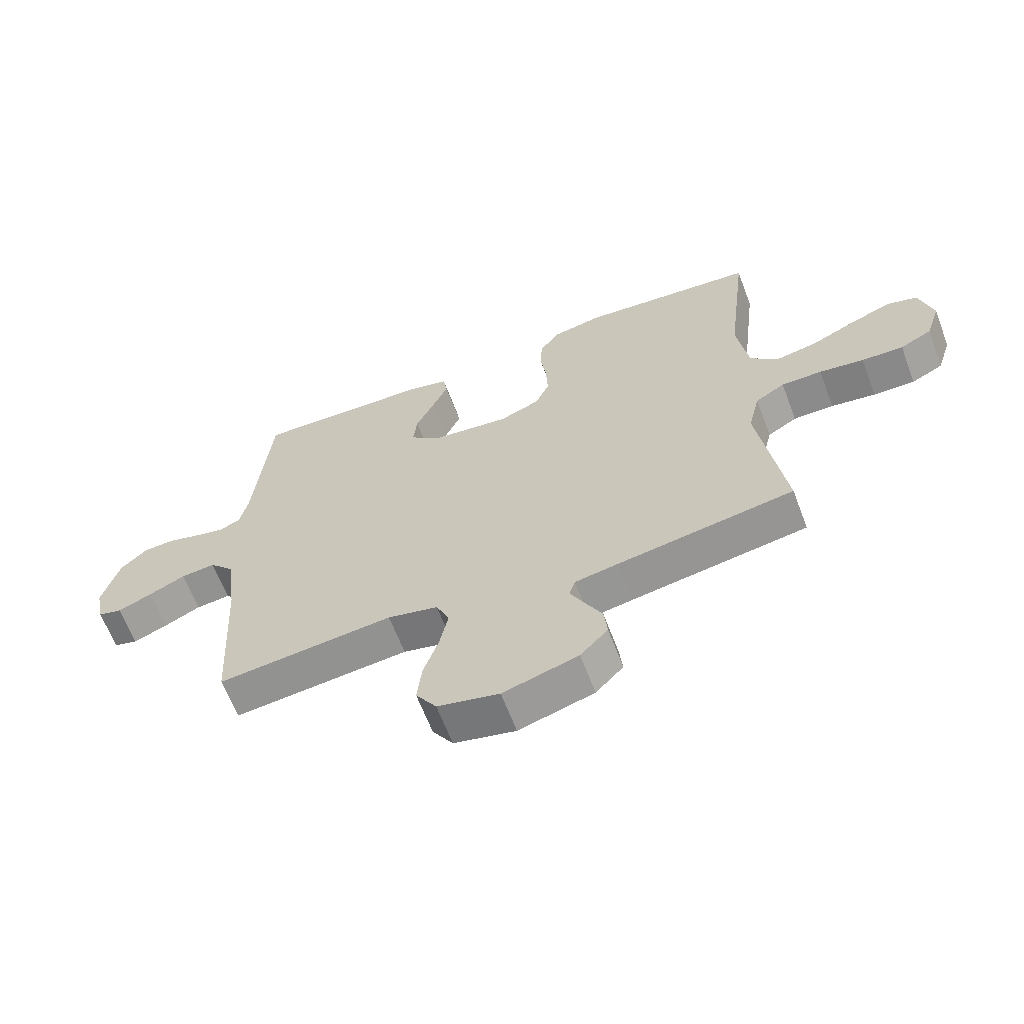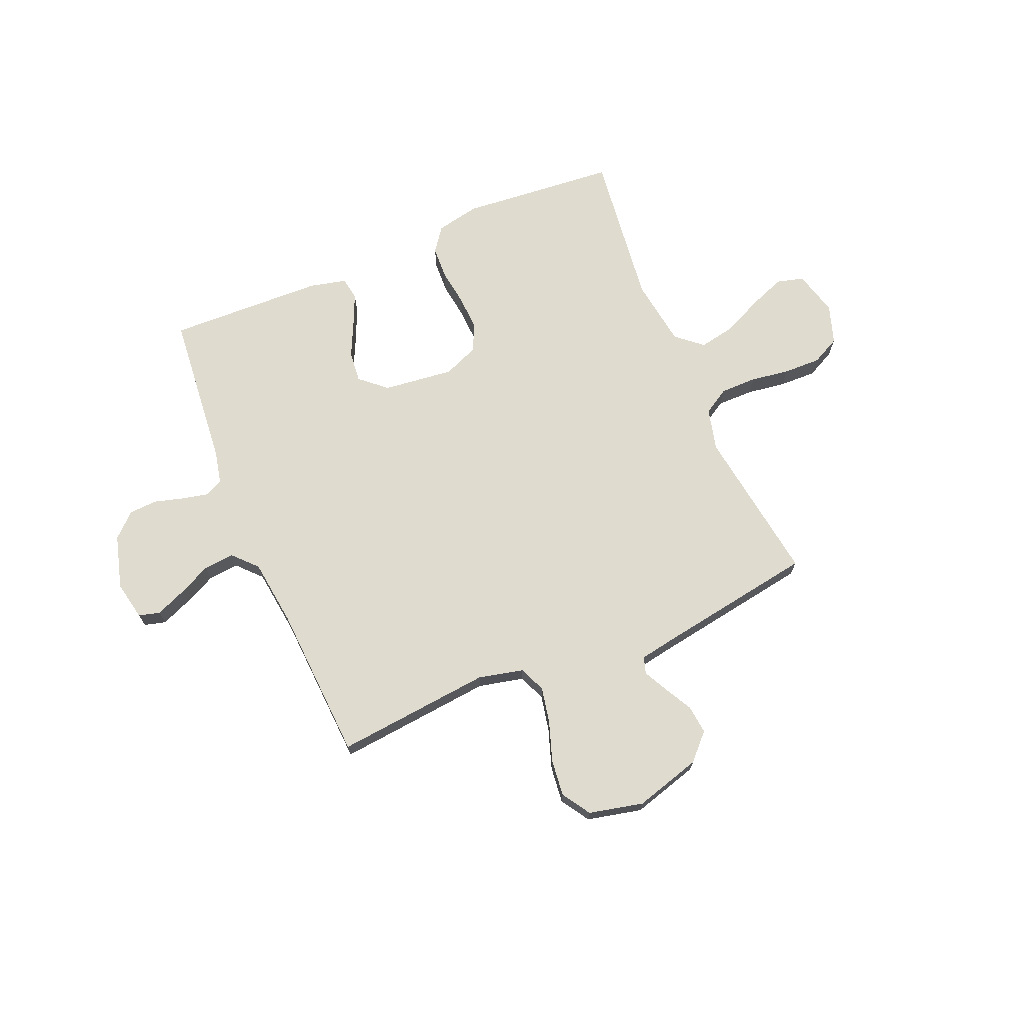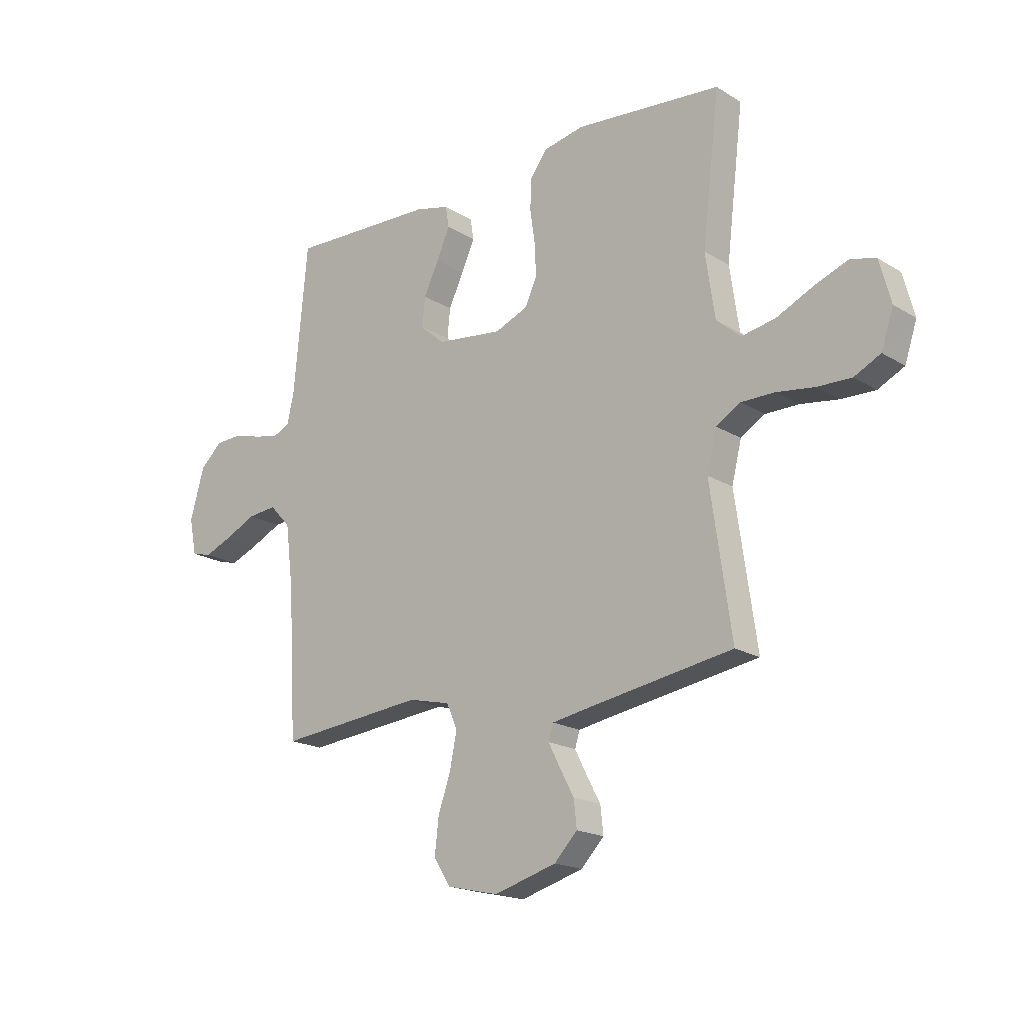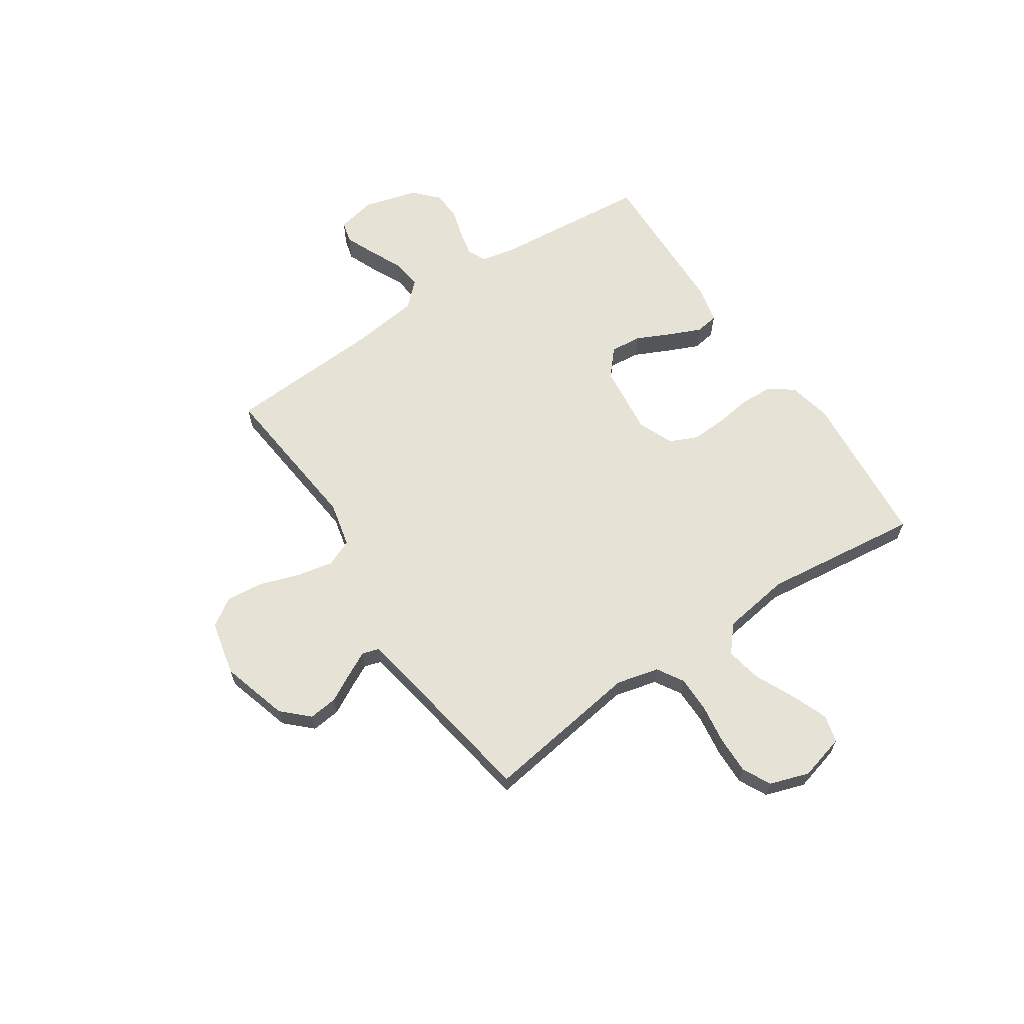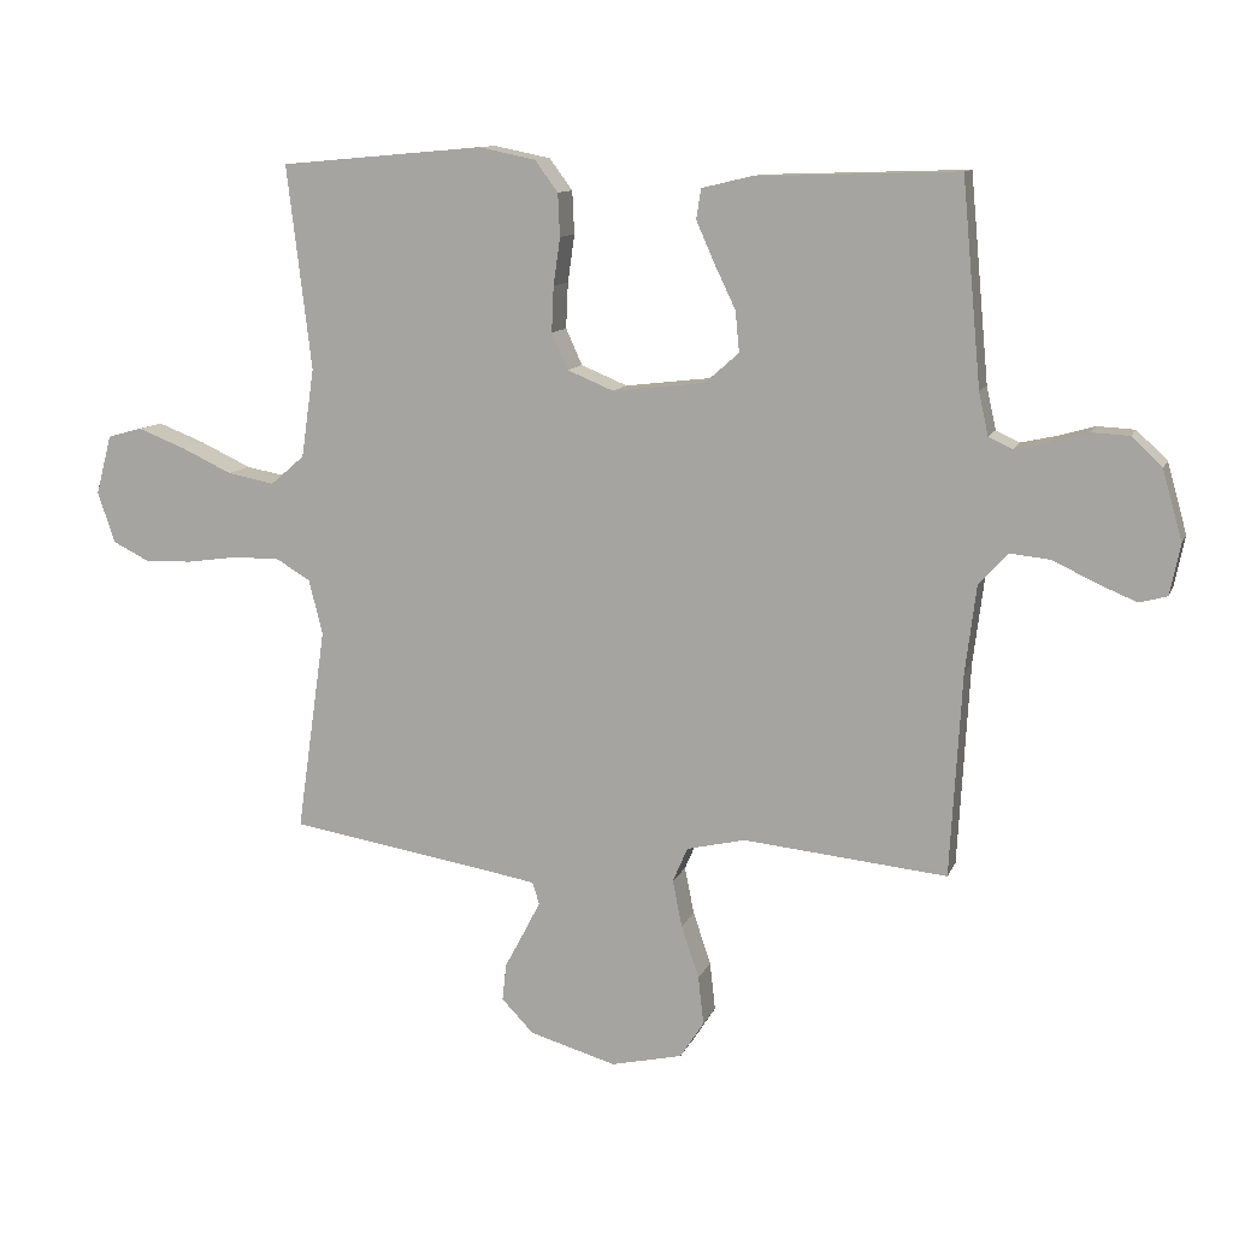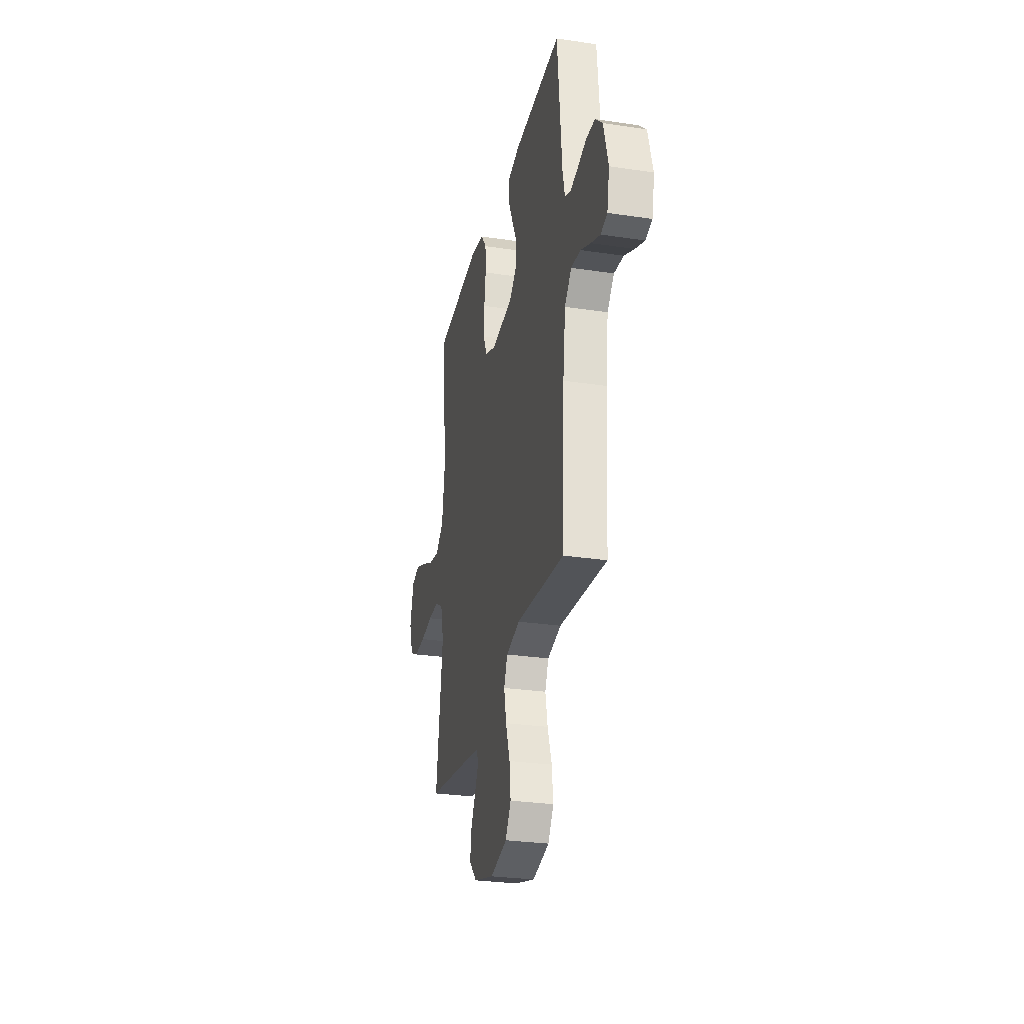
<metadata>
{"format":"obj","ext":"obj","renderer":"f3d","projection":"perspective","resolution":1024,"background":"white","views":[{"elev":-63.8,"azim":-159.3,"up":"+Z"},{"elev":70.5,"azim":157.1,"up":"+Y"},{"elev":-18.6,"azim":-139.3,"up":"+Z"},{"elev":63.7,"azim":-123.9,"up":"+Y"},{"elev":11.2,"azim":16.3,"up":"+Z"},{"elev":-28.4,"azim":77.3,"up":"+Z"}]}
</metadata>
<code>
v 0.5 0.07 0.5
v 0.528 0.07 0.2
v 0.542 0.07 0.137
v 0.577 0.07 0.121
v 0.627 0.07 0.132
v 0.683 0.07 0.148
v 0.738 0.07 0.145
v 0.783 0.07 0.103
v 0.812 0.07 0
v 0.797 0.07 -0.075
v 0.756 0.07 -0.086
v 0.698 0.07 -0.062
v 0.635 0.07 -0.032
v 0.576 0.07 -0.026
v 0.533 0.07 -0.072
v 0.517 0.07 -0.2
v 0.5 0.07 -0.5
v 0.2 0.07 -0.47
v 0.114 0.07 -0.49
v 0.092 0.07 -0.541
v 0.106 0.07 -0.61
v 0.132 0.07 -0.687
v 0.14 0.07 -0.758
v 0.105 0.07 -0.812
v 0 0.07 -0.836
v -0.128 0.07 -0.799
v -0.175 0.07 -0.75
v -0.169 0.07 -0.695
v -0.14 0.07 -0.641
v -0.116 0.07 -0.594
v -0.126 0.07 -0.562
v -0.2 0.07 -0.549
v -0.5 0.07 -0.5
v -0.457 0.07 -0.2
v -0.477 0.07 -0.119
v -0.527 0.07 -0.089
v -0.596 0.07 -0.089
v -0.672 0.07 -0.1
v -0.743 0.07 -0.102
v -0.797 0.07 -0.075
v -0.822 0.07 0
v -0.799 0.07 0.087
v -0.747 0.07 0.101
v -0.677 0.07 0.074
v -0.602 0.07 0.039
v -0.533 0.07 0.026
v -0.483 0.07 0.069
v -0.464 0.07 0.2
v -0.5 0.07 0.5
v -0.2 0.07 0.527
v -0.116 0.07 0.51
v -0.082 0.07 0.464
v -0.079 0.07 0.401
v -0.089 0.07 0.331
v -0.092 0.07 0.264
v -0.068 0.07 0.211
v 0 0.07 0.183
v 0.136 0.07 0.199
v 0.186 0.07 0.243
v 0.18 0.07 0.303
v 0.149 0.07 0.368
v 0.122 0.07 0.429
v 0.129 0.07 0.473
v 0.2 0.07 0.49
v 0.5 0 0.5
v 0.528 0 0.2
v 0.542 0 0.137
v 0.577 0 0.121
v 0.627 0 0.132
v 0.683 0 0.148
v 0.738 0 0.145
v 0.783 0 0.103
v 0.812 0 0
v 0.797 0 -0.075
v 0.756 0 -0.086
v 0.698 0 -0.062
v 0.635 0 -0.032
v 0.576 0 -0.026
v 0.533 0 -0.072
v 0.517 0 -0.2
v 0.5 0 -0.5
v 0.2 0 -0.47
v 0.114 0 -0.49
v 0.092 0 -0.541
v 0.106 0 -0.61
v 0.132 0 -0.687
v 0.14 0 -0.758
v 0.105 0 -0.812
v 0 0 -0.836
v -0.128 0 -0.799
v -0.175 0 -0.75
v -0.169 0 -0.695
v -0.14 0 -0.641
v -0.116 0 -0.594
v -0.126 0 -0.562
v -0.2 0 -0.549
v -0.5 0 -0.5
v -0.457 0 -0.2
v -0.477 0 -0.119
v -0.527 0 -0.089
v -0.596 0 -0.089
v -0.672 0 -0.1
v -0.743 0 -0.102
v -0.797 0 -0.075
v -0.822 0 0
v -0.799 0 0.087
v -0.747 0 0.101
v -0.677 0 0.074
v -0.602 0 0.039
v -0.533 0 0.026
v -0.483 0 0.069
v -0.464 0 0.2
v -0.5 0 0.5
v -0.2 0 0.527
v -0.116 0 0.51
v -0.082 0 0.464
v -0.079 0 0.401
v -0.089 0 0.331
v -0.092 0 0.264
v -0.068 0 0.211
v 0 0 0.183
v 0.136 0 0.199
v 0.186 0 0.243
v 0.18 0 0.303
v 0.149 0 0.368
v 0.122 0 0.429
v 0.129 0 0.473
v 0.2 0 0.49
f 64 1 2
f 63 64 2
f 62 63 2
f 61 62 2
f 60 61 2
f 59 60 2 3
f 58 59 3 4
f 57 58 4
f 52 53 54
f 51 52 54
f 50 51 54
f 49 50 54
f 48 49 54
f 47 48 54 55
f 46 47 55 56
f 43 44 45
f 42 43 45
f 41 42 45
f 40 41 45
f 39 40 45
f 38 39 45
f 37 38 45
f 36 37 45 46
f 46 56 57
f 36 46 57
f 35 36 57
f 32 33 34
f 35 57 4
f 34 35 4
f 32 34 4
f 31 32 4
f 27 28 29
f 26 27 29
f 25 26 29
f 24 25 29
f 23 24 29
f 22 23 29
f 21 22 29
f 20 21 29 30
f 16 17 18
f 15 16 18 19
f 14 15 19
f 11 12 13
f 10 11 13
f 9 10 13
f 8 9 13
f 7 8 13
f 6 7 13
f 5 6 13
f 5 13 14
f 4 5 14 19
f 19 20 30 31
f 4 19 31
f 66 65 128
f 66 128 127
f 66 127 126
f 66 126 125
f 66 125 124
f 67 66 124 123
f 68 67 123 122
f 68 122 121
f 118 117 116
f 118 116 115
f 118 115 114
f 118 114 113
f 118 113 112
f 119 118 112 111
f 120 119 111 110
f 109 108 107
f 109 107 106
f 109 106 105
f 109 105 104
f 109 104 103
f 109 103 102
f 109 102 101
f 110 109 101 100
f 121 120 110
f 121 110 100
f 121 100 99
f 98 97 96
f 68 121 99
f 68 99 98
f 68 98 96
f 68 96 95
f 93 92 91
f 93 91 90
f 93 90 89
f 93 89 88
f 93 88 87
f 93 87 86
f 93 86 85
f 94 93 85 84
f 82 81 80
f 83 82 80 79
f 83 79 78
f 77 76 75
f 77 75 74
f 77 74 73
f 77 73 72
f 77 72 71
f 77 71 70
f 77 70 69
f 78 77 69
f 83 78 69 68
f 95 94 84 83
f 95 83 68
f 1 65 66 2
f 2 66 67 3
f 3 67 68 4
f 4 68 69 5
f 5 69 70 6
f 6 70 71 7
f 7 71 72 8
f 8 72 73 9
f 9 73 74 10
f 10 74 75 11
f 11 75 76 12
f 12 76 77 13
f 13 77 78 14
f 14 78 79 15
f 15 79 80 16
f 16 80 81 17
f 17 81 82 18
f 18 82 83 19
f 19 83 84 20
f 20 84 85 21
f 21 85 86 22
f 22 86 87 23
f 23 87 88 24
f 24 88 89 25
f 25 89 90 26
f 26 90 91 27
f 27 91 92 28
f 28 92 93 29
f 29 93 94 30
f 30 94 95 31
f 31 95 96 32
f 32 96 97 33
f 33 97 98 34
f 34 98 99 35
f 35 99 100 36
f 36 100 101 37
f 37 101 102 38
f 38 102 103 39
f 39 103 104 40
f 40 104 105 41
f 41 105 106 42
f 42 106 107 43
f 43 107 108 44
f 44 108 109 45
f 45 109 110 46
f 46 110 111 47
f 47 111 112 48
f 48 112 113 49
f 49 113 114 50
f 50 114 115 51
f 51 115 116 52
f 52 116 117 53
f 53 117 118 54
f 54 118 119 55
f 55 119 120 56
f 56 120 121 57
f 57 121 122 58
f 58 122 123 59
f 59 123 124 60
f 60 124 125 61
f 61 125 126 62
f 62 126 127 63
f 63 127 128 64
f 64 128 65 1

</code>
